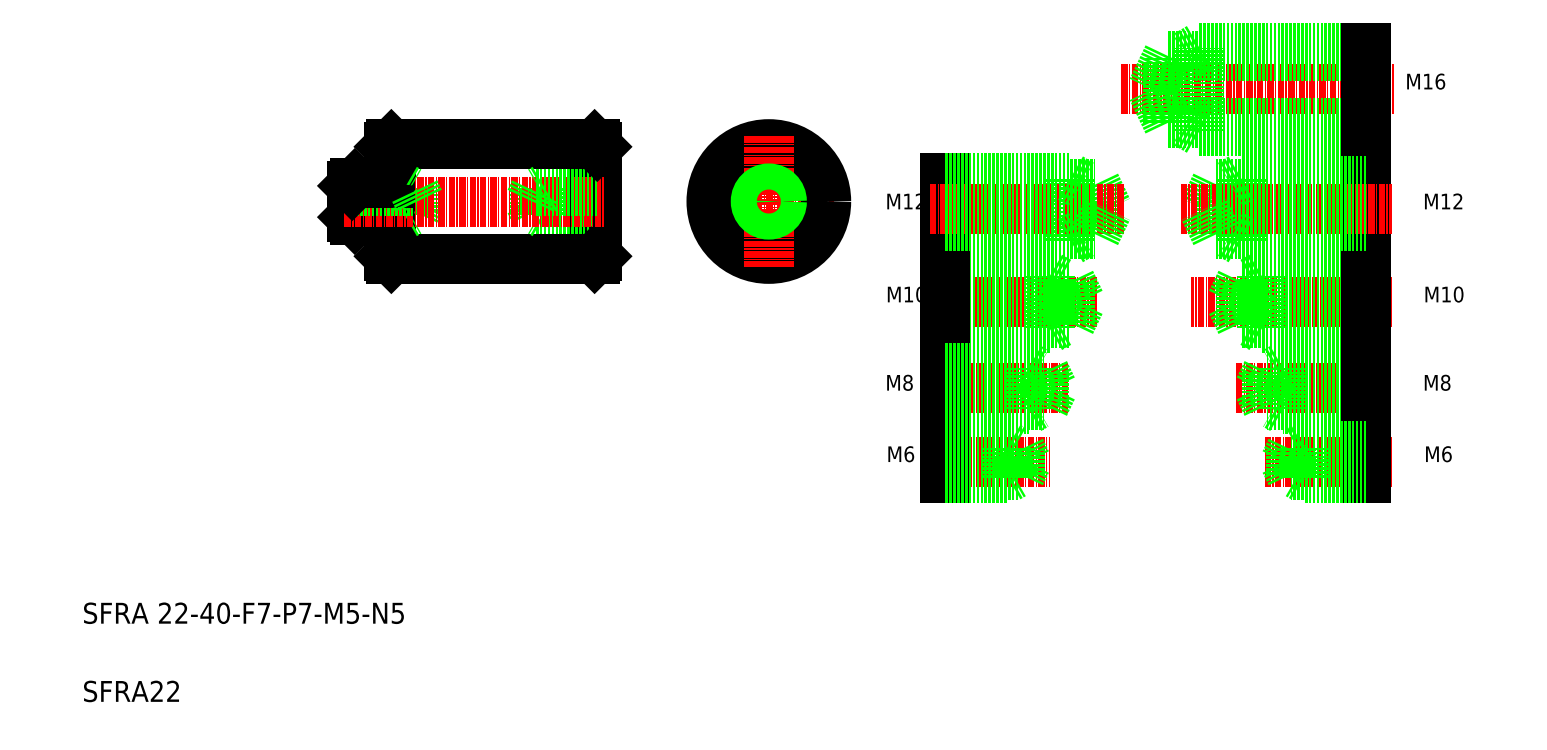
<metadata>
{"format":"dxf","ext":"dxf","renderer":"ezdxf+matplotlib","layout":"modelspace","background":"white","min_lineweight":24,"dpi":150}
</metadata>
<code>
0
SECTION
2
ENTITIES
0
LINE
8
CENTER
10
129.2
20
106
30
0
11
154.2
21
106
31
0
0
CIRCLE
8
0
10
141.7
20
106
30
0
40
11
0
LINE
8
CENTER
10
141.7
20
118.5
30
0
11
141.7
21
93.5
31
0
0
LINE
8
0
10
96.8
20
104
30
0
11
95.85
21
106
31
0
0
LINE
8
0
10
98.8
20
103.5
30
0
11
98.8
21
108.5
31
0
0
LINE
8
0
10
96.8
20
104
30
0
11
96.8
21
108
31
0
0
LINE
8
0
10
71.8
20
103.5
30
0
11
71.8
21
108.5
31
0
0
LINE
8
0
10
73.8
20
104
30
0
11
73.8
21
108
31
0
0
LINE
8
0
10
73.8
20
104
30
0
11
74.75
21
106
31
0
0
CIRCLE
8
0
10
141.7
20
106
30
0
40
2
0
CIRCLE
8
0
10
141.7
20
106
30
0
40
2.5
0
LINE
8
0
10
62.3
20
109.5
30
0
11
62.3
21
102.5
31
0
0
LINE
8
0
10
61.8
20
103
30
0
11
61.8
21
109
31
0
0
LINE
8
0
10
108.8
20
116.5
30
0
11
108.8
21
95.5
31
0
0
LINE
8
0
10
68.8
20
95.5
30
0
11
68.8
21
116.5
31
0
0
LINE
8
0
10
108.3
20
117
30
0
11
108.3
21
95
31
0
0
LINE
8
0
10
69.3
20
117
30
0
11
69.3
21
95
31
0
0
TEXT
8
0
10
10
20
25
30
0
40
4
1
SFRA 22-40-F7-P7-M5-N5
0
TEXT
8
0
10
10
20
10
30
0
40
4
1
SFRA22
0
LINE
8
0
10
108.8
20
103.5
30
0
11
98.8
21
103.5
31
0
0
LINE
8
0
10
108.8
20
104
30
0
11
96.8
21
104
31
0
0
LINE
8
0
10
108.3
20
95
30
0
11
69.3
21
95
31
0
0
LINE
8
0
10
61.81
20
103.5
30
0
11
71.8
21
103.5
31
0
0
LINE
8
0
10
61.8
20
104
30
0
11
73.8
21
104
31
0
0
LINE
8
0
10
62.3
20
102.5
30
0
11
68.6
21
102.5
31
0
0
LINE
8
0
10
61.8
20
103
30
0
11
62.3
21
102.5
31
0
0
LINE
8
0
10
69.3
20
95
30
0
11
68.8
21
95.5
31
0
0
ARC
8
0
10
68.6
20
102.3
30
0
40
0.2
50
1.53e-13
51
90
0
LINE
8
0
10
71.8
20
103.5
30
0
11
72.66
21
104
31
0
0
LINE
8
0
10
98.8
20
103.5
30
0
11
97.93
21
104
31
0
0
LINE
8
0
10
108.8
20
95.5
30
0
11
108.3
21
95
31
0
0
LINE
8
CENTER
10
60.3
20
106
30
0
11
110.3
21
106
31
0
0
LINE
8
0
10
108.8
20
108.5
30
0
11
98.8
21
108.5
31
0
0
LINE
8
0
10
108.8
20
108
30
0
11
96.8
21
108
31
0
0
LINE
8
0
10
69.3
20
117
30
0
11
108.3
21
117
31
0
0
LINE
8
0
10
61.8
20
108.5
30
0
11
71.8
21
108.5
31
0
0
LINE
8
0
10
61.8
20
108
30
0
11
73.8
21
108
31
0
0
LINE
8
0
10
62.3
20
109.5
30
0
11
68.6
21
109.5
31
0
0
LINE
8
0
10
61.8
20
109
30
0
11
62.3
21
109.5
31
0
0
LINE
8
0
10
69.3
20
106
30
0
11
69.3
21
106
31
0
0
LINE
8
0
10
71.8
20
108.5
30
0
11
72.66
21
108
31
0
0
ARC
8
0
10
68.6
20
109.7
30
0
40
0.2
50
270
51
360
0
LINE
8
0
10
69.3
20
111
30
0
11
69.3
21
111
31
0
0
LINE
8
0
10
73.8
20
108
30
0
11
74.75
21
106
31
0
0
LINE
8
0
10
68.8
20
116.5
30
0
11
69.3
21
117
31
0
0
LINE
8
0
10
96.8
20
108
30
0
11
95.85
21
106
31
0
0
LINE
8
0
10
98.8
20
108.5
30
0
11
97.93
21
108
31
0
0
LINE
8
0
10
108.3
20
117
30
0
11
108.8
21
116.5
31
0
0
LINE
8
0
10
256.3
20
98.49
30
0
11
256.3
21
110.5
31
0
0
LINE
8
0
10
175.6
20
98.49
30
0
11
175.6
21
110.5
31
0
0
TEXT
8
0
10
267.2
20
104.5
30
0
40
3
1
M12
0
LINE
8
0
10
227.5
20
109.3
30
0
11
225.2
21
104.5
31
0
0
LINE
8
0
10
227.5
20
99.69
30
0
11
227.5
21
109.3
31
0
0
LINE
8
0
10
232.3
20
98.49
30
0
11
232.3
21
110.5
31
0
0
LINE
8
0
10
204.4
20
109.3
30
0
11
206.7
21
104.5
31
0
0
LINE
8
0
10
204.4
20
99.69
30
0
11
204.4
21
109.3
31
0
0
LINE
8
0
10
199.6
20
98.49
30
0
11
199.6
21
110.5
31
0
0
TEXT
8
0
10
164.1
20
104.5
30
0
40
3
1
M12
0
LINE
8
CENTER
10
261.3
20
86.65
30
0
11
222.6
21
86.65
31
0
0
LINE
8
CENTER
10
220.7
20
104.5
30
0
11
261.3
21
104.5
31
0
0
LINE
8
CENTER
10
231.3
20
70.13
30
0
11
261.3
21
70.13
31
0
0
LINE
8
CENTER
10
236.8
20
56.01
30
0
11
261.3
21
56.01
31
0
0
LINE
8
0
10
256.3
20
99.69
30
0
11
227.5
21
99.69
31
0
0
LINE
8
0
10
256.3
20
98.49
30
0
11
232.3
21
98.49
31
0
0
LINE
8
0
10
256.3
20
81.65
30
0
11
236.3
21
81.65
31
0
0
LINE
8
0
10
256.3
20
91.65
30
0
11
236.3
21
91.65
31
0
0
LINE
8
0
10
256.3
20
82.65
30
0
11
232.3
21
82.65
31
0
0
LINE
8
0
10
256.3
20
90.65
30
0
11
232.3
21
90.65
31
0
0
LINE
8
0
10
256.3
20
74.13
30
0
11
240.3
21
74.13
31
0
0
LINE
8
0
10
256.3
20
73.33
30
0
11
237.3
21
73.33
31
0
0
LINE
8
0
10
256.3
20
66.13
30
0
11
240.3
21
66.13
31
0
0
LINE
8
0
10
256.3
20
66.93
30
0
11
237.3
21
66.93
31
0
0
LINE
8
0
10
241.9
20
53.61
30
0
11
240.8
21
56.01
31
0
0
LINE
8
0
10
241.9
20
58.41
30
0
11
240.8
21
56.01
31
0
0
LINE
8
CENTER
10
171.9
20
70.13
30
0
11
199.3
21
70.13
31
0
0
LINE
8
CENTER
10
171.4
20
56.01
30
0
11
195.7
21
56.01
31
0
0
LINE
8
CENTER
10
172.6
20
104.5
30
0
11
210.1
21
104.5
31
0
0
LINE
8
CENTER
10
204.6
20
86.65
30
0
11
171.9
21
86.65
31
0
0
LINE
8
0
10
175.6
20
99.69
30
0
11
204.4
21
99.69
31
0
0
LINE
8
0
10
175.6
20
98.49
30
0
11
199.6
21
98.49
31
0
0
LINE
8
0
10
175.6
20
81.65
30
0
11
195.6
21
81.65
31
0
0
LINE
8
0
10
175.6
20
91.65
30
0
11
195.6
21
91.65
31
0
0
LINE
8
0
10
194.6
20
66.93
30
0
11
196.1
21
70.13
31
0
0
LINE
8
0
10
194.6
20
73.33
30
0
11
196.1
21
70.13
31
0
0
LINE
8
0
10
175.6
20
82.65
30
0
11
199.6
21
82.65
31
0
0
LINE
8
0
10
175.6
20
90.65
30
0
11
199.6
21
90.65
31
0
0
LINE
8
0
10
175.6
20
66.13
30
0
11
175.6
21
74.13
31
0
0
LINE
8
0
10
191.6
20
66.13
30
0
11
191.6
21
74.13
31
0
0
LINE
8
0
10
194.6
20
66.93
30
0
11
194.6
21
73.33
31
0
0
TEXT
8
0
10
164.1
20
69.71
30
0
40
3
1
M8
0
TEXT
8
0
10
164.3
20
56.01
30
0
40
3
1
M6
0
LINE
8
0
10
190
20
53.61
30
0
11
190
21
58.41
31
0
0
LINE
8
0
10
187.6
20
53.01
30
0
11
187.6
21
59.01
31
0
0
LINE
8
0
10
190
20
53.61
30
0
11
191.1
21
56.01
31
0
0
LINE
8
0
10
175.6
20
53.01
30
0
11
175.6
21
59.01
31
0
0
LINE
8
0
10
175.6
20
53.61
30
0
11
190
21
53.61
31
0
0
LINE
8
0
10
175.6
20
53.01
30
0
11
187.6
21
53.01
31
0
0
LINE
8
0
10
187.6
20
53.01
30
0
11
188.6
21
53.61
31
0
0
LINE
8
0
10
175.6
20
66.13
30
0
11
191.6
21
66.13
31
0
0
LINE
8
0
10
175.6
20
66.93
30
0
11
194.6
21
66.93
31
0
0
LINE
8
0
10
175.6
20
58.41
30
0
11
190
21
58.41
31
0
0
LINE
8
0
10
175.6
20
59.01
30
0
11
187.6
21
59.01
31
0
0
LINE
8
0
10
187.6
20
59.01
30
0
11
188.6
21
58.41
31
0
0
LINE
8
0
10
190
20
58.41
30
0
11
191.1
21
56.01
31
0
0
LINE
8
0
10
191.6
20
66.13
30
0
11
193
21
66.93
31
0
0
TEXT
8
0
10
164.2
20
86.65
30
0
40
3
1
M10
0
LINE
8
0
10
175.6
20
81.65
30
0
11
175.6
21
91.65
31
0
0
LINE
8
0
10
175.6
20
74.13
30
0
11
191.6
21
74.13
31
0
0
LINE
8
0
10
175.6
20
73.33
30
0
11
194.6
21
73.33
31
0
0
LINE
8
0
10
191.6
20
74.13
30
0
11
193
21
73.33
31
0
0
LINE
8
0
10
240.3
20
66.13
30
0
11
240.3
21
74.13
31
0
0
LINE
8
0
10
237.3
20
66.93
30
0
11
237.3
21
73.33
31
0
0
LINE
8
0
10
237.3
20
73.33
30
0
11
235.8
21
70.13
31
0
0
LINE
8
0
10
237.3
20
66.93
30
0
11
235.8
21
70.13
31
0
0
LINE
8
0
10
240.3
20
66.13
30
0
11
238.9
21
66.93
31
0
0
LINE
8
0
10
199.6
20
90.65
30
0
11
201.5
21
86.65
31
0
0
LINE
8
0
10
199.6
20
82.65
30
0
11
199.6
21
90.65
31
0
0
LINE
8
0
10
195.6
20
81.65
30
0
11
195.6
21
91.65
31
0
0
LINE
8
0
10
199.6
20
82.65
30
0
11
201.5
21
86.65
31
0
0
LINE
8
0
10
195.6
20
81.65
30
0
11
197.3
21
82.65
31
0
0
LINE
8
0
10
204.4
20
99.69
30
0
11
206.7
21
104.5
31
0
0
LINE
8
0
10
195.6
20
91.65
30
0
11
197.3
21
90.65
31
0
0
LINE
8
0
10
199.6
20
98.49
30
0
11
201.7
21
99.69
31
0
0
LINE
8
0
10
232.3
20
90.65
30
0
11
230.4
21
86.65
31
0
0
LINE
8
0
10
232.3
20
82.65
30
0
11
232.3
21
90.65
31
0
0
LINE
8
0
10
236.3
20
81.65
30
0
11
236.3
21
91.65
31
0
0
LINE
8
0
10
240.3
20
74.13
30
0
11
238.9
21
73.33
31
0
0
LINE
8
0
10
236.3
20
81.65
30
0
11
234.6
21
82.65
31
0
0
LINE
8
0
10
232.3
20
82.65
30
0
11
230.4
21
86.65
31
0
0
LINE
8
0
10
227.5
20
99.69
30
0
11
225.2
21
104.5
31
0
0
LINE
8
0
10
236.3
20
91.65
30
0
11
234.6
21
90.65
31
0
0
LINE
8
0
10
232.3
20
98.49
30
0
11
230.3
21
99.69
31
0
0
LINE
8
0
10
256.3
20
66.13
30
0
11
256.3
21
74.13
31
0
0
TEXT
8
0
10
267.2
20
69.71
30
0
40
3
1
M8
0
LINE
8
0
10
256.3
20
53.01
30
0
11
256.3
21
59.01
31
0
0
LINE
8
0
10
241.9
20
53.61
30
0
11
241.9
21
58.41
31
0
0
LINE
8
0
10
244.3
20
53.01
30
0
11
244.3
21
59.01
31
0
0
LINE
8
0
10
256.3
20
53.61
30
0
11
241.9
21
53.61
31
0
0
LINE
8
0
10
256.3
20
53.01
30
0
11
244.3
21
53.01
31
0
0
LINE
8
0
10
244.3
20
53.01
30
0
11
243.3
21
53.61
31
0
0
LINE
8
0
10
256.3
20
58.41
30
0
11
241.9
21
58.41
31
0
0
LINE
8
0
10
256.3
20
59.01
30
0
11
244.3
21
59.01
31
0
0
LINE
8
0
10
244.3
20
59.01
30
0
11
243.3
21
58.41
31
0
0
TEXT
8
0
10
267.4
20
56.01
30
0
40
3
1
M6
0
LINE
8
0
10
256.3
20
81.65
30
0
11
256.3
21
91.65
31
0
0
TEXT
8
0
10
267.3
20
86.65
30
0
40
3
1
M10
0
LINE
8
CENTER
10
209.4
20
127.5
30
0
11
261.6
21
127.5
31
0
0
LINE
8
0
10
256.3
20
133.9
30
0
11
218.3
21
133.9
31
0
0
LINE
8
0
10
256.3
20
135.5
30
0
11
224.3
21
135.5
31
0
0
LINE
8
0
10
256.3
20
121.1
30
0
11
218.3
21
121.1
31
0
0
LINE
8
0
10
256.3
20
119.5
30
0
11
224.3
21
119.5
31
0
0
LINE
8
0
10
256.3
20
109.3
30
0
11
227.5
21
109.3
31
0
0
LINE
8
0
10
256.3
20
110.5
30
0
11
232.3
21
110.5
31
0
0
LINE
8
0
10
175.6
20
109.3
30
0
11
204.4
21
109.3
31
0
0
LINE
8
0
10
175.6
20
110.5
30
0
11
199.6
21
110.5
31
0
0
LINE
8
0
10
218.3
20
121.1
30
0
11
215.3
21
127.5
31
0
0
LINE
8
0
10
218.3
20
133.9
30
0
11
215.3
21
127.5
31
0
0
LINE
8
0
10
199.6
20
110.5
30
0
11
201.7
21
109.3
31
0
0
LINE
8
0
10
224.3
20
119.5
30
0
11
224.3
21
135.5
31
0
0
LINE
8
0
10
218.3
20
121.1
30
0
11
218.3
21
133.9
31
0
0
LINE
8
0
10
224.3
20
119.5
30
0
11
221.6
21
121.1
31
0
0
LINE
8
0
10
232.3
20
110.5
30
0
11
230.3
21
109.3
31
0
0
LINE
8
0
10
224.3
20
135.5
30
0
11
221.6
21
133.9
31
0
0
TEXT
8
0
10
263.8
20
127.5
30
0
40
3
1
M16
0
LINE
8
0
10
256.3
20
119.5
30
0
11
256.3
21
135.5
31
0
0
ENDSEC
0
EOF

</code>
